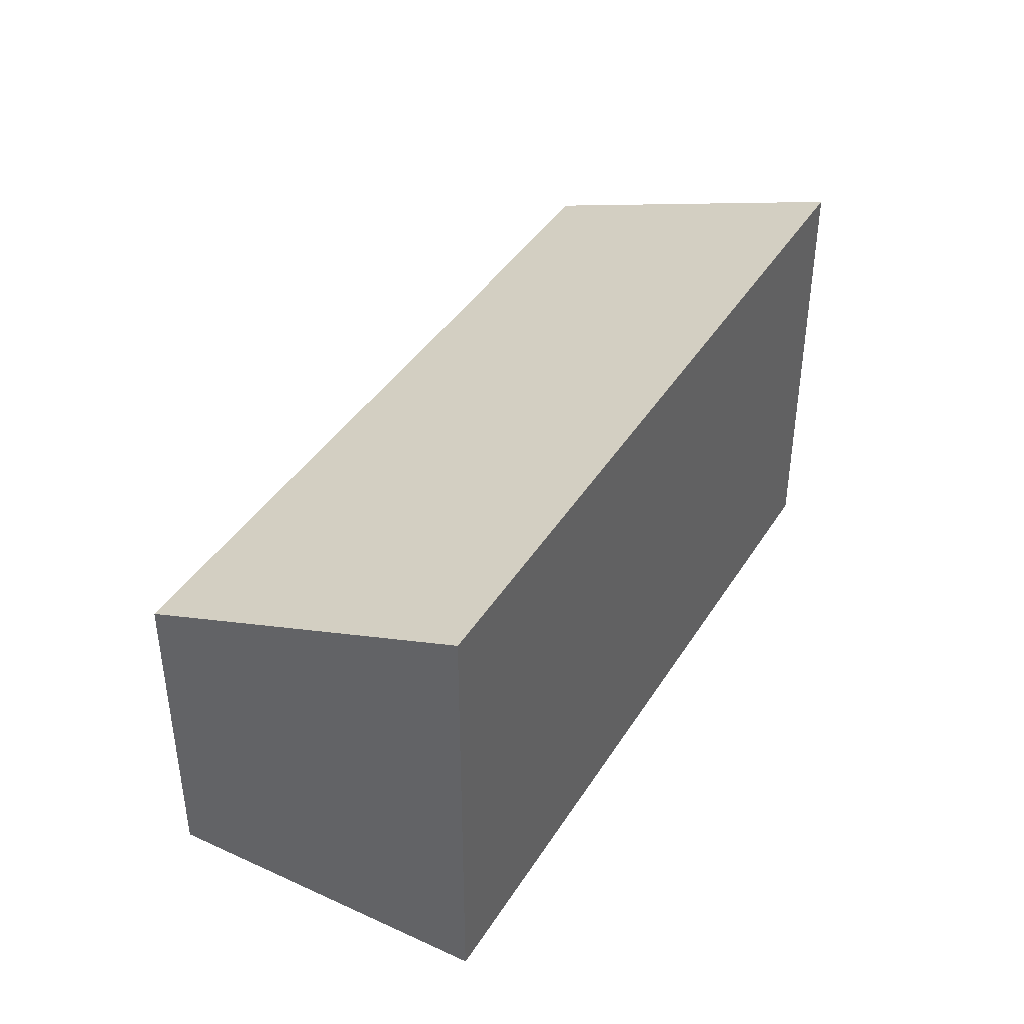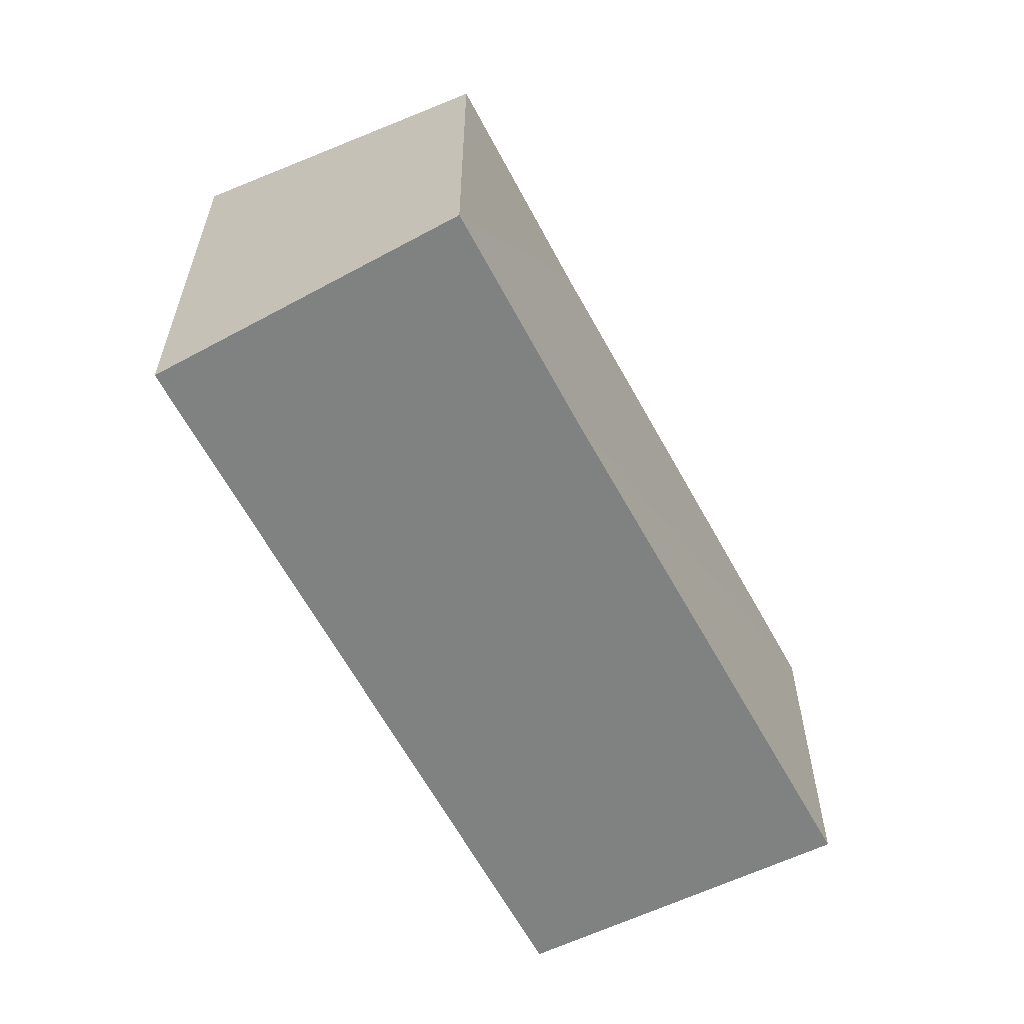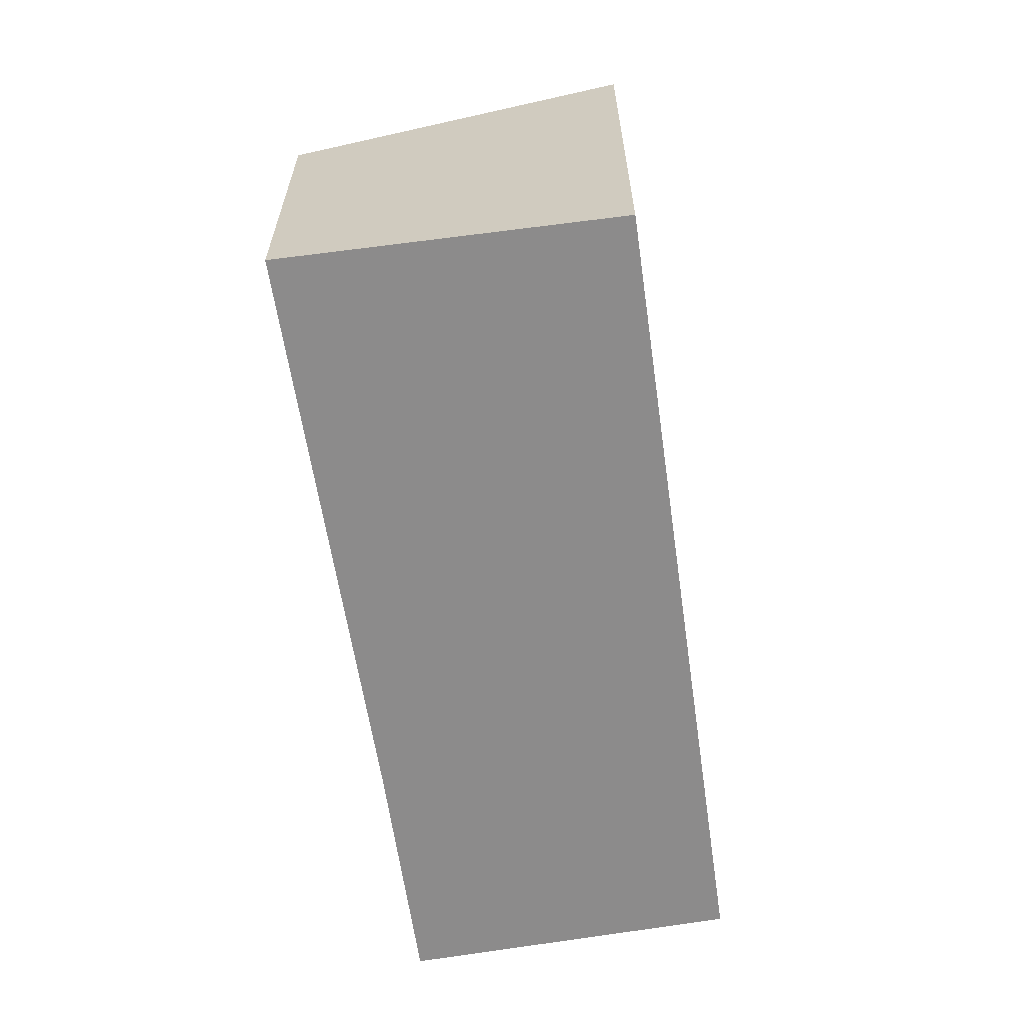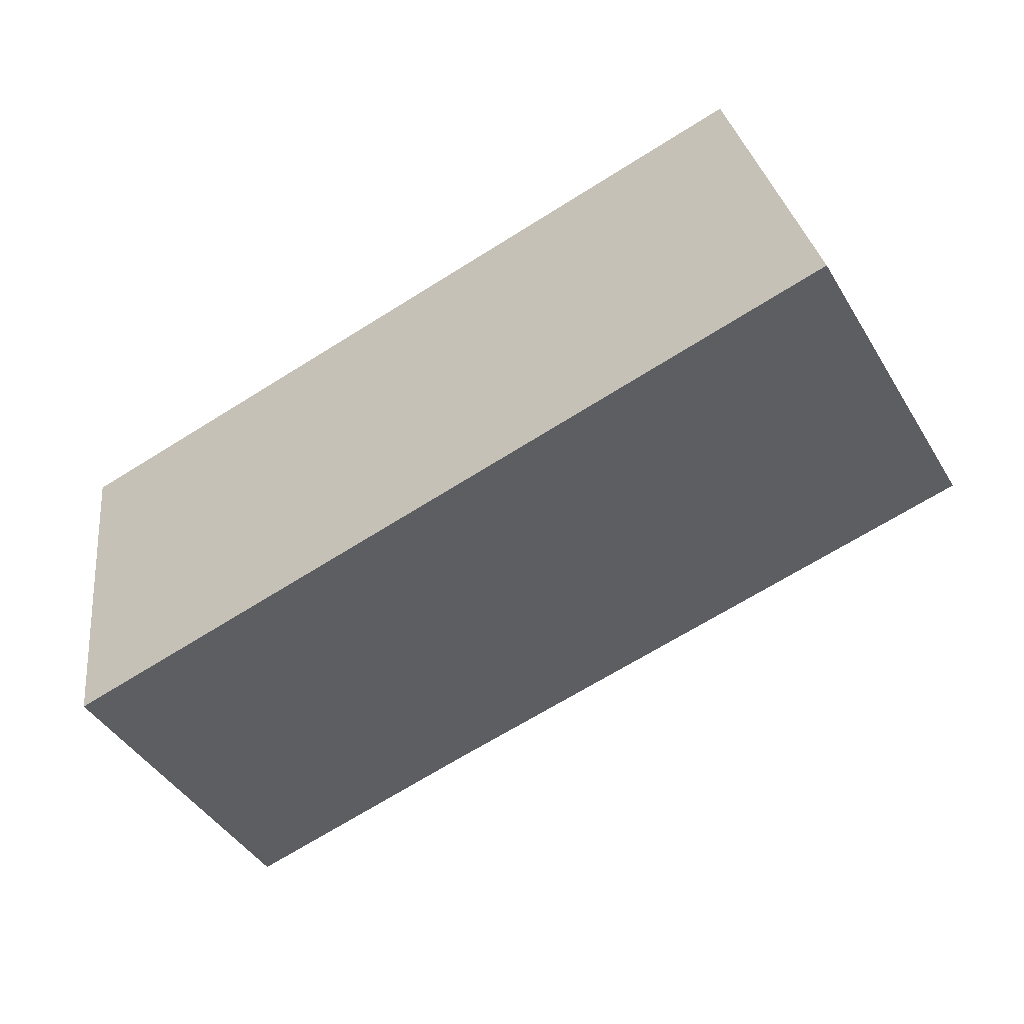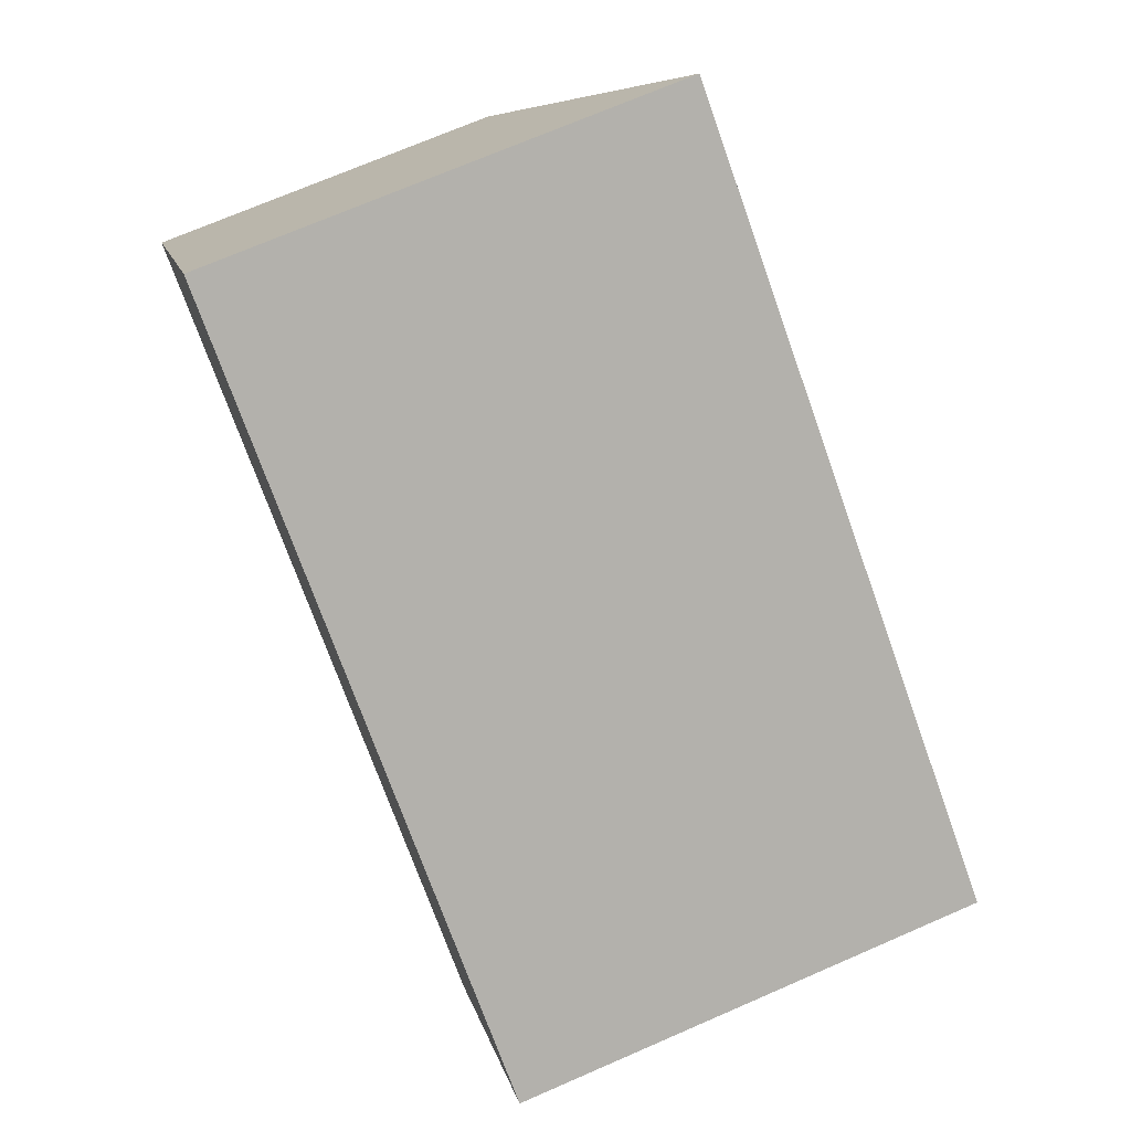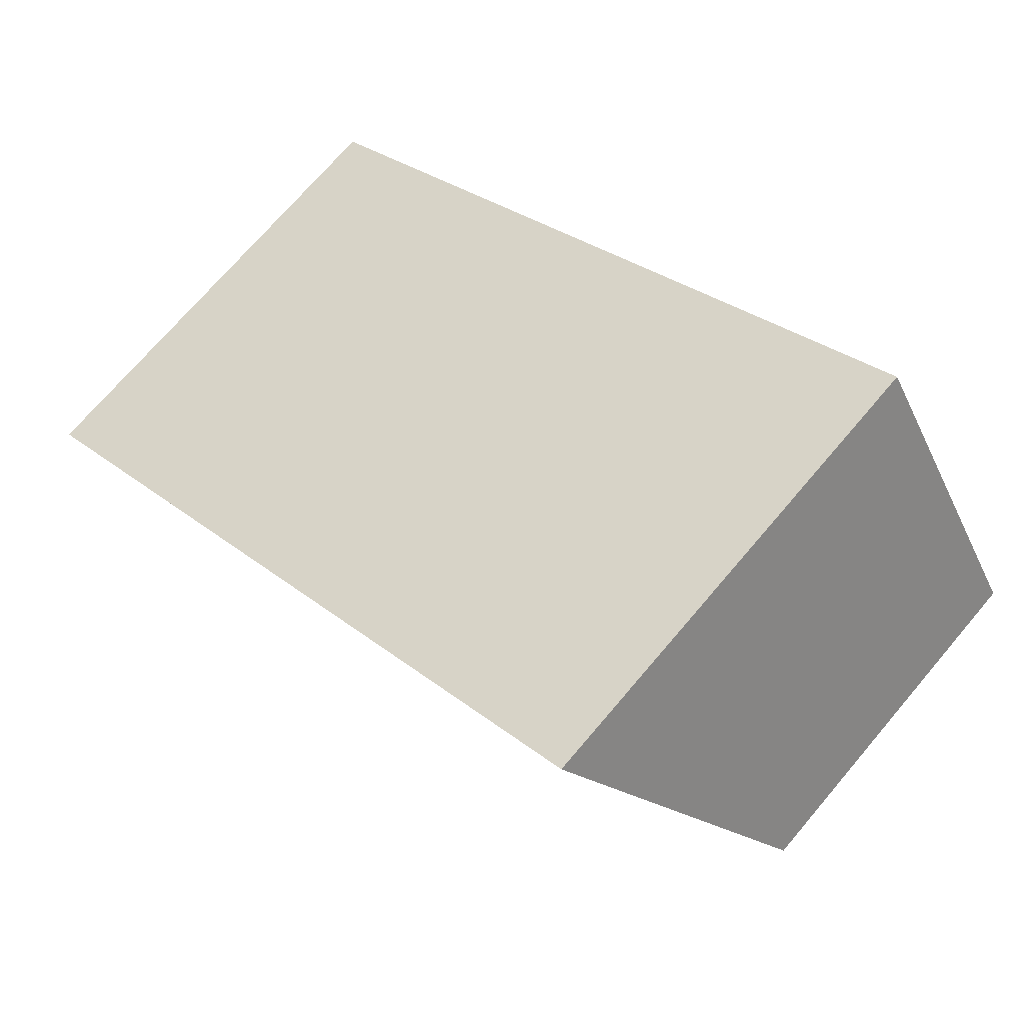
<metadata>
{"format":"obj","ext":"obj","renderer":"f3d","projection":"perspective","resolution":1024,"background":"white","views":[{"elev":42.4,"azim":-29.5,"up":"+Y"},{"elev":-60.3,"azim":148.2,"up":"+Y"},{"elev":-64.0,"azim":-51.0,"up":"+Y"},{"elev":27.4,"azim":173.0,"up":"+Z"},{"elev":72.2,"azim":66.6,"up":"+Z"},{"elev":72.1,"azim":-139.6,"up":"+Z"}]}
</metadata>
<code>
v  2.103 5.411 3.407
v  5.847 3.944 -3.335
v  0 3.933 2.408e-16
v  10.08 5.351 -1.379
v  8.139 3.934 -4.689
v  9.158 4.65 -3.038
v  8.215 3.933 -4.734
v  8.215 2.899e-16 -4.734
v  9.158 1.86e-16 -3.038
v  10.08 8.444e-17 -1.379
v  8.139 2.871e-16 -4.689
v  5.847 2.042e-16 -3.335
v  0 0 0
v  2.103 -2.086e-16 3.407
g defaultobject
f 1 2 3
f 2 1 4
f 2 4 5
f 5 4 6
f 5 6 7
f 6 8 7
f 8 6 4
f 8 4 9
f 9 4 10
f 8 5 7
f 5 8 2
f 2 8 3
f 3 8 11
f 3 11 12
f 3 12 13
f 3 14 1
f 14 3 13
f 14 4 1
f 4 14 10
f 12 14 13
f 14 12 10
f 10 12 11
f 10 11 9
f 9 11 8

</code>
